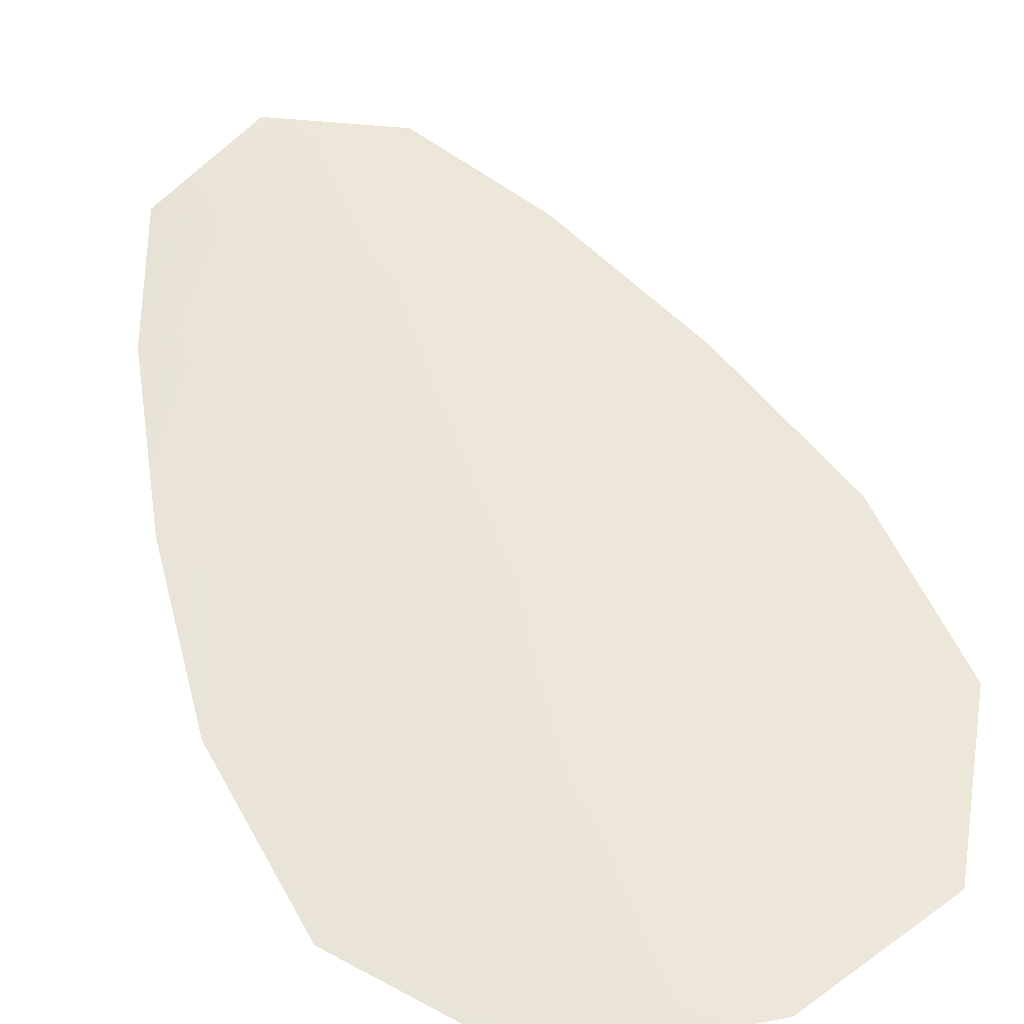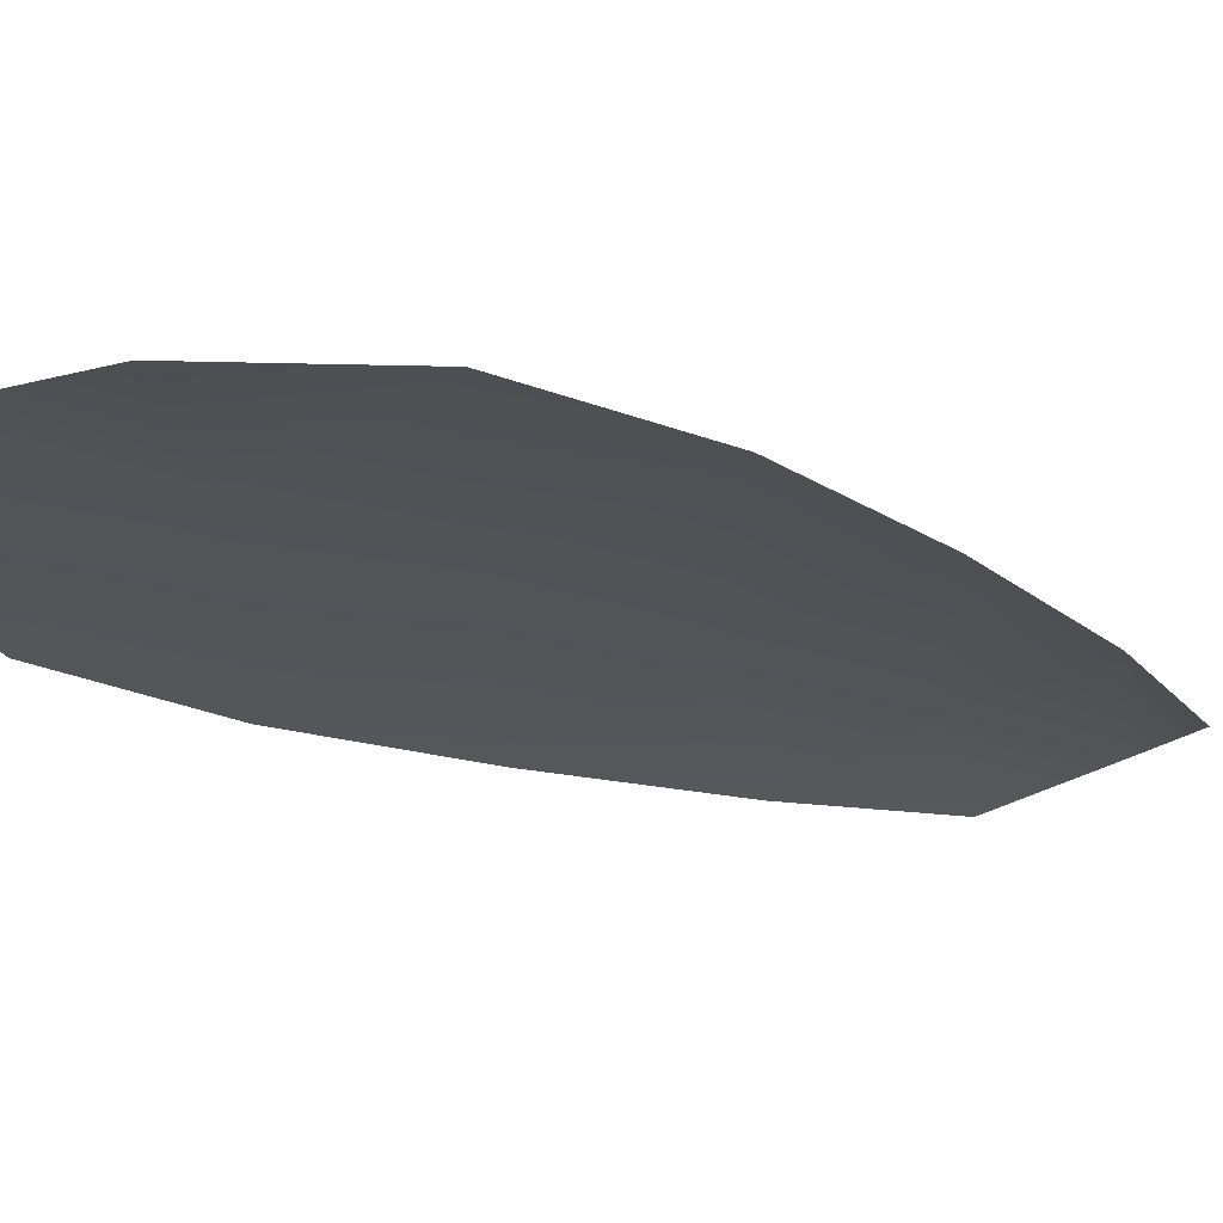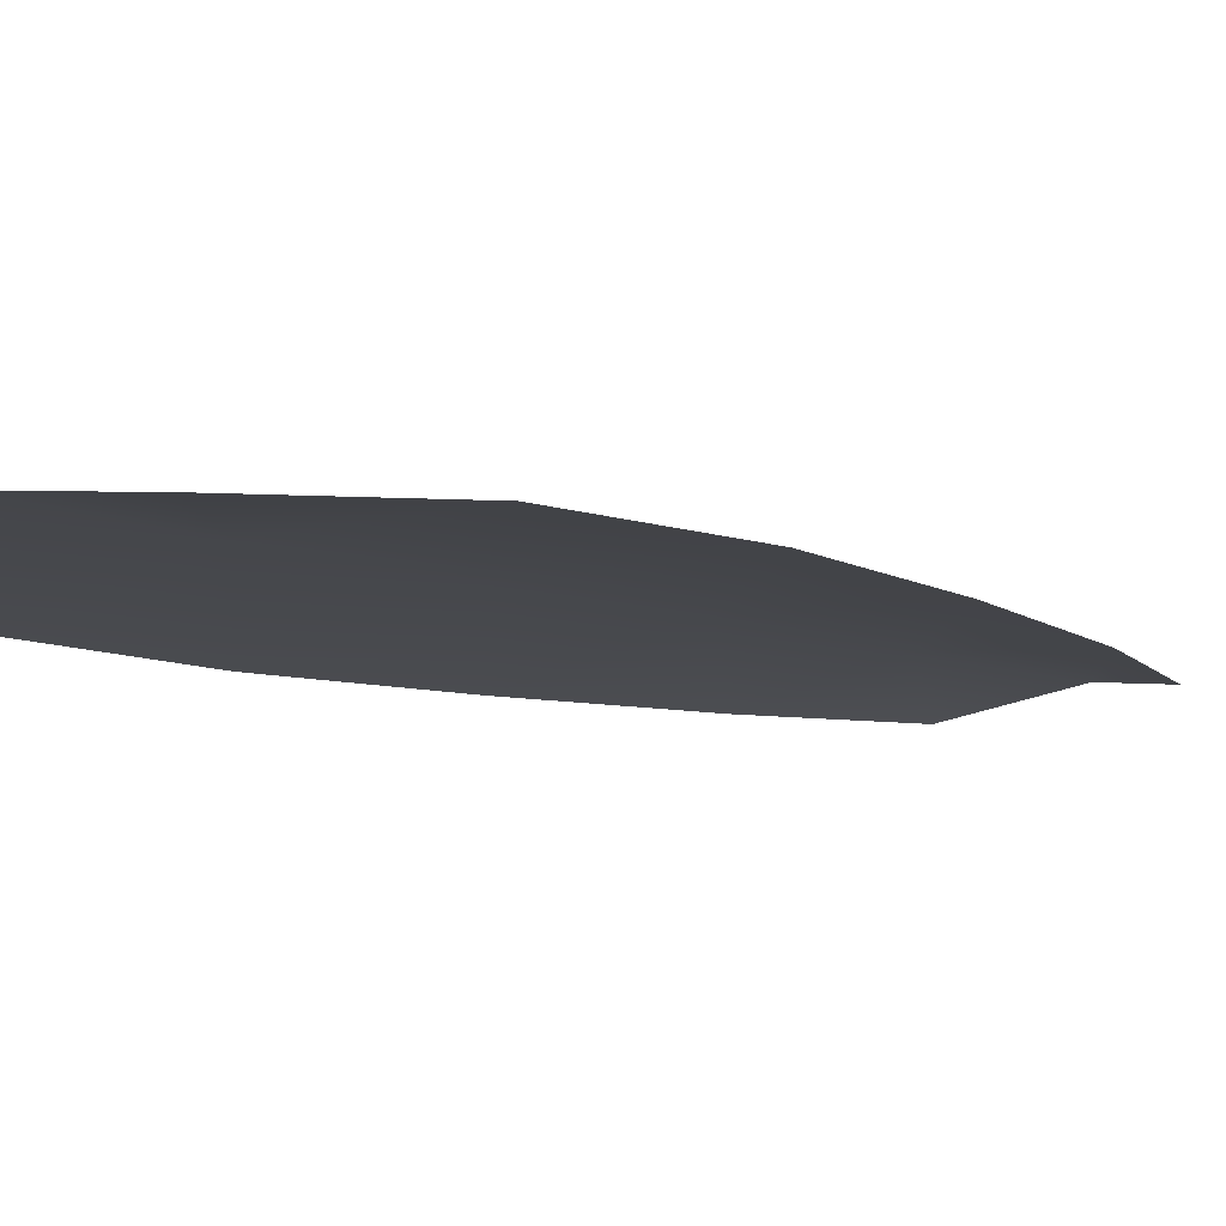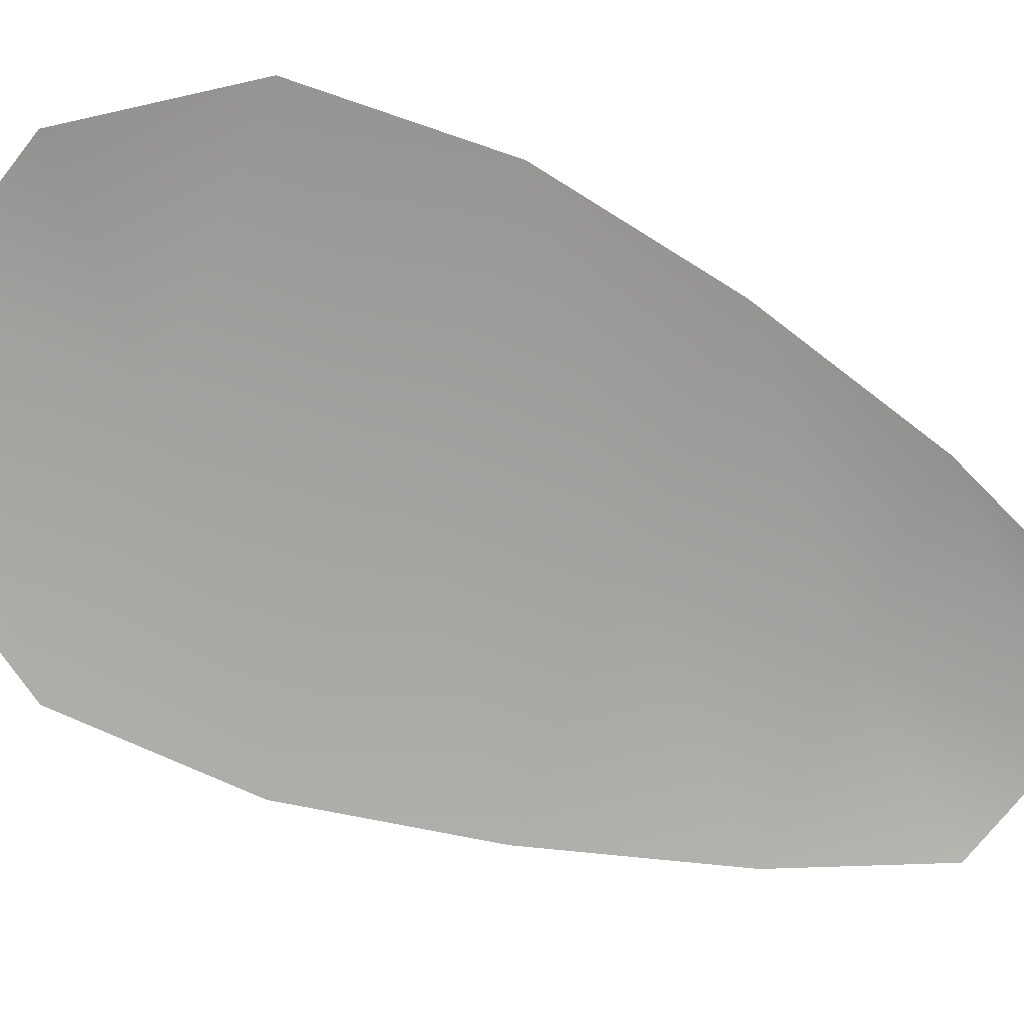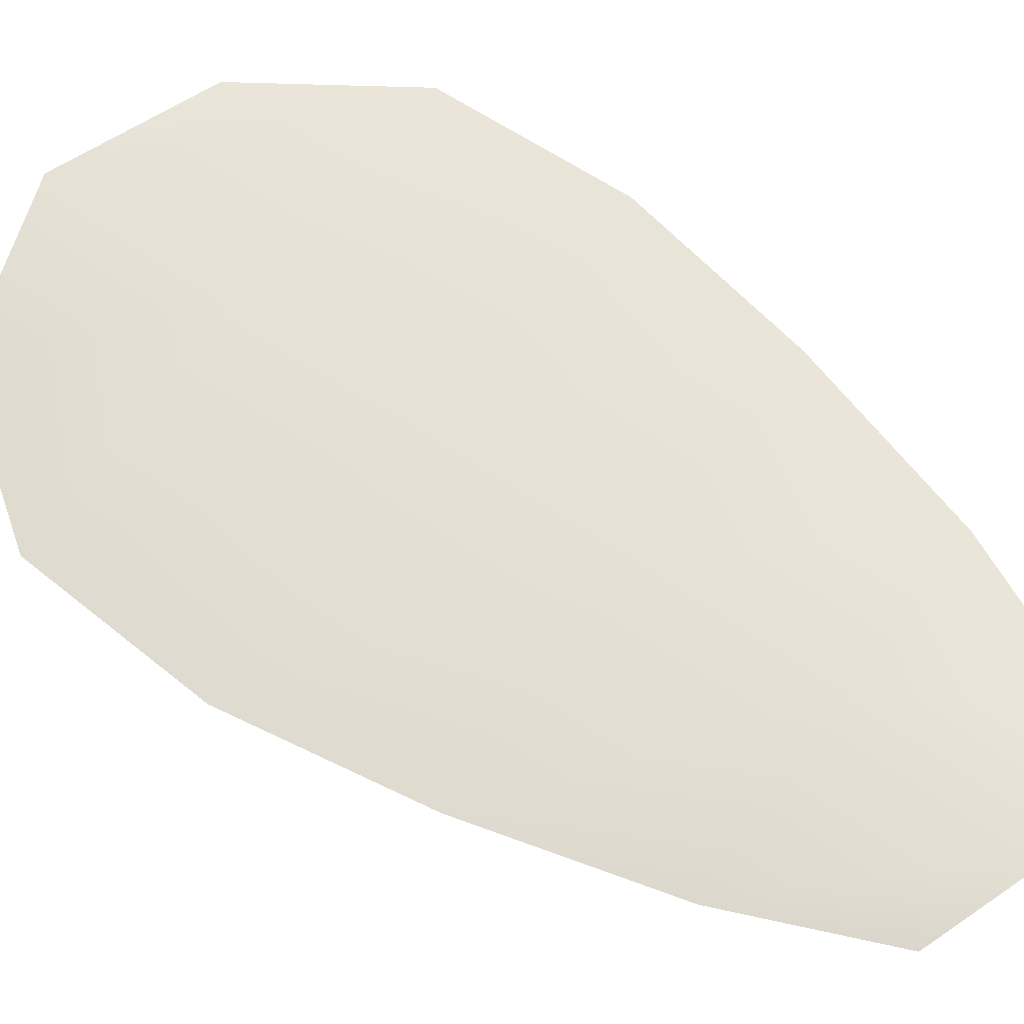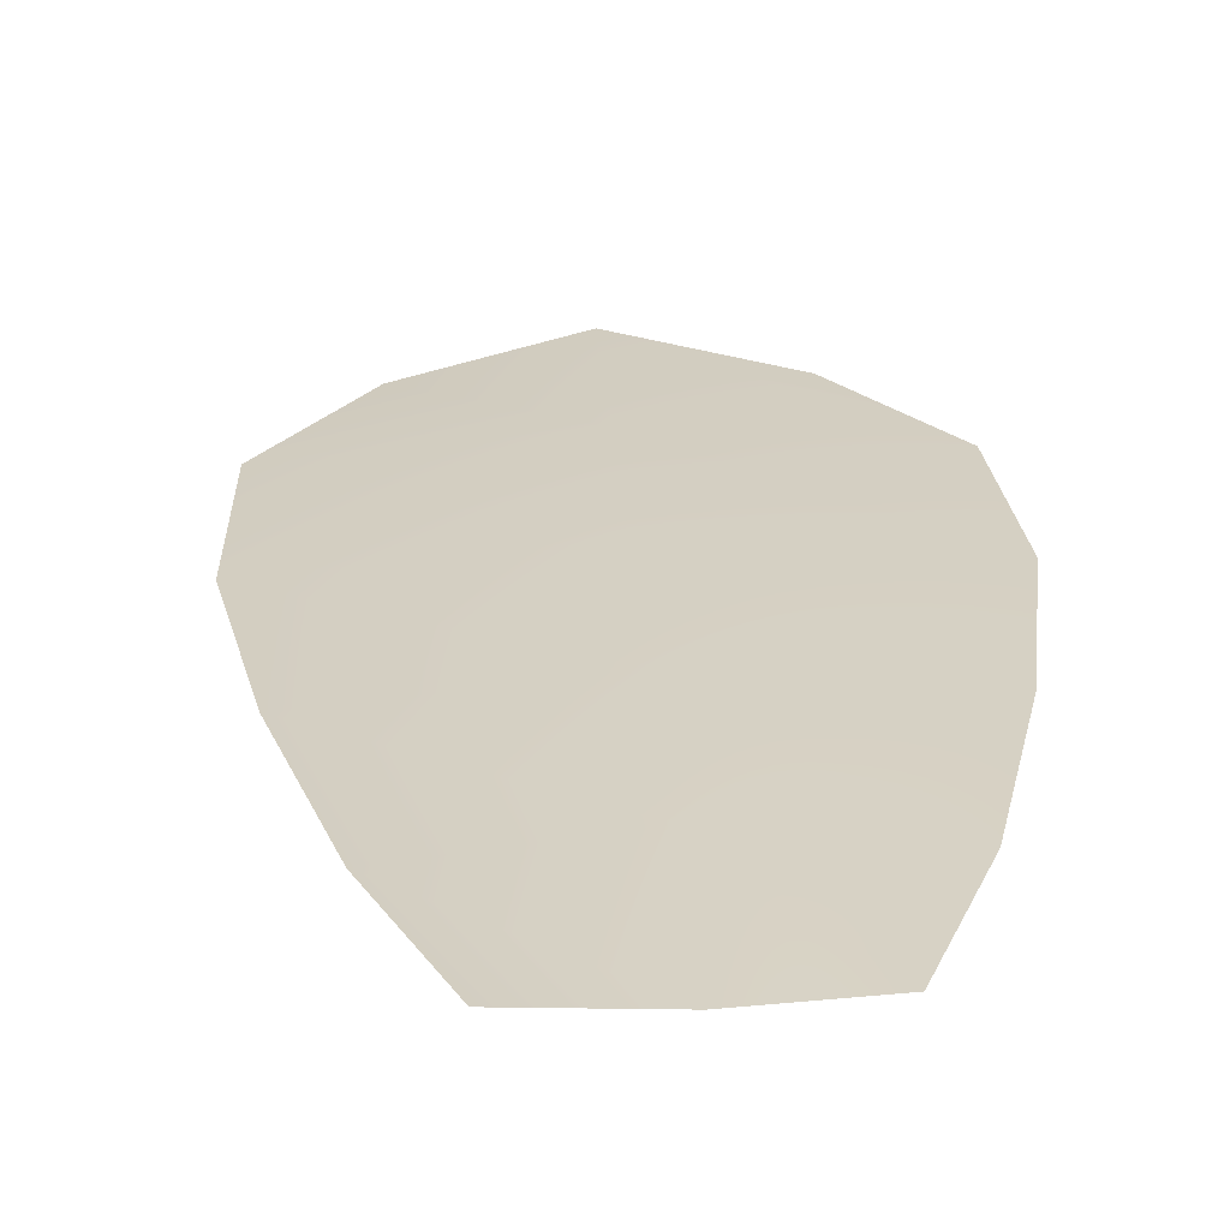
<metadata>
{"format":"obj","ext":"obj","renderer":"f3d","projection":"perspective","resolution":1024,"background":"white","views":[{"elev":50.5,"azim":-18.5,"up":"+Z"},{"elev":-22.6,"azim":59.3,"up":"+Z"},{"elev":-10.8,"azim":55.0,"up":"+Z"},{"elev":-72.6,"azim":74.4,"up":"+Z"},{"elev":65.0,"azim":132.5,"up":"+Z"},{"elev":25.9,"azim":-177.4,"up":"+Z"}]}
</metadata>
<code>
o feather_flight_tertiary_012
v 0.3169 0.3767 0.1107
v 0.3062 0.3755 0.1107
v 0.3231 0.3377 0.1107
v 0.3085 0.3361 0.1107
v 0.3113 0.3781 0.1117
v 0.316 0.3348 0.1117
v 0.3205 0.3704 0.1107
v 0.3239 0.362 0.1107
v 0.3264 0.3535 0.1107
v 0.3269 0.3449 0.1107
v 0.3032 0.3423 0.1107
v 0.3018 0.3509 0.1107
v 0.3024 0.3597 0.1107
v 0.304 0.3686 0.1107
v 0.3122 0.3695 0.1117
v 0.3132 0.3608 0.1117
v 0.3141 0.3522 0.1117
v 0.3151 0.3436 0.1117
f 18 10 3 6
f 11 18 6 4
f 5 1 7 15
f 15 7 8 16
f 16 8 9 17
f 17 9 10 18
f 2 5 15 14
f 14 15 16 13
f 13 16 17 12
f 12 17 18 11

</code>
